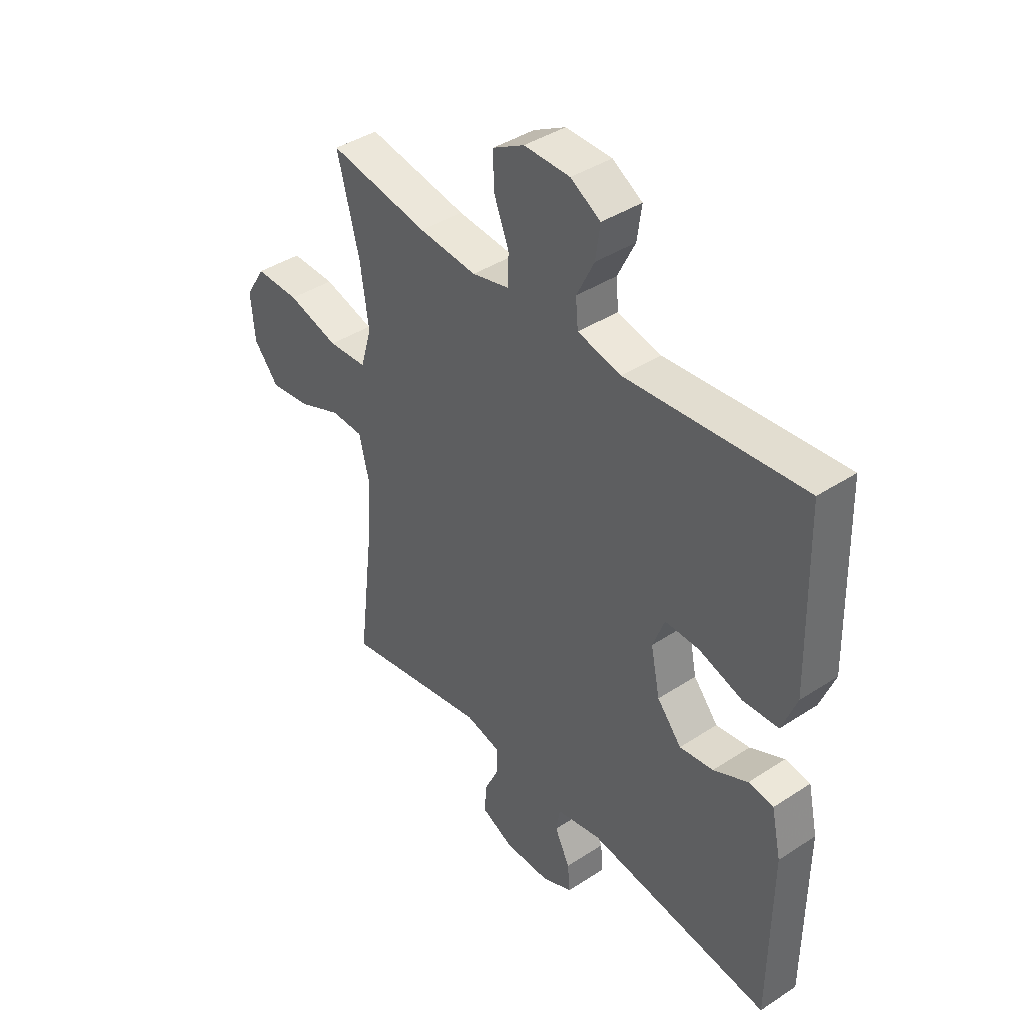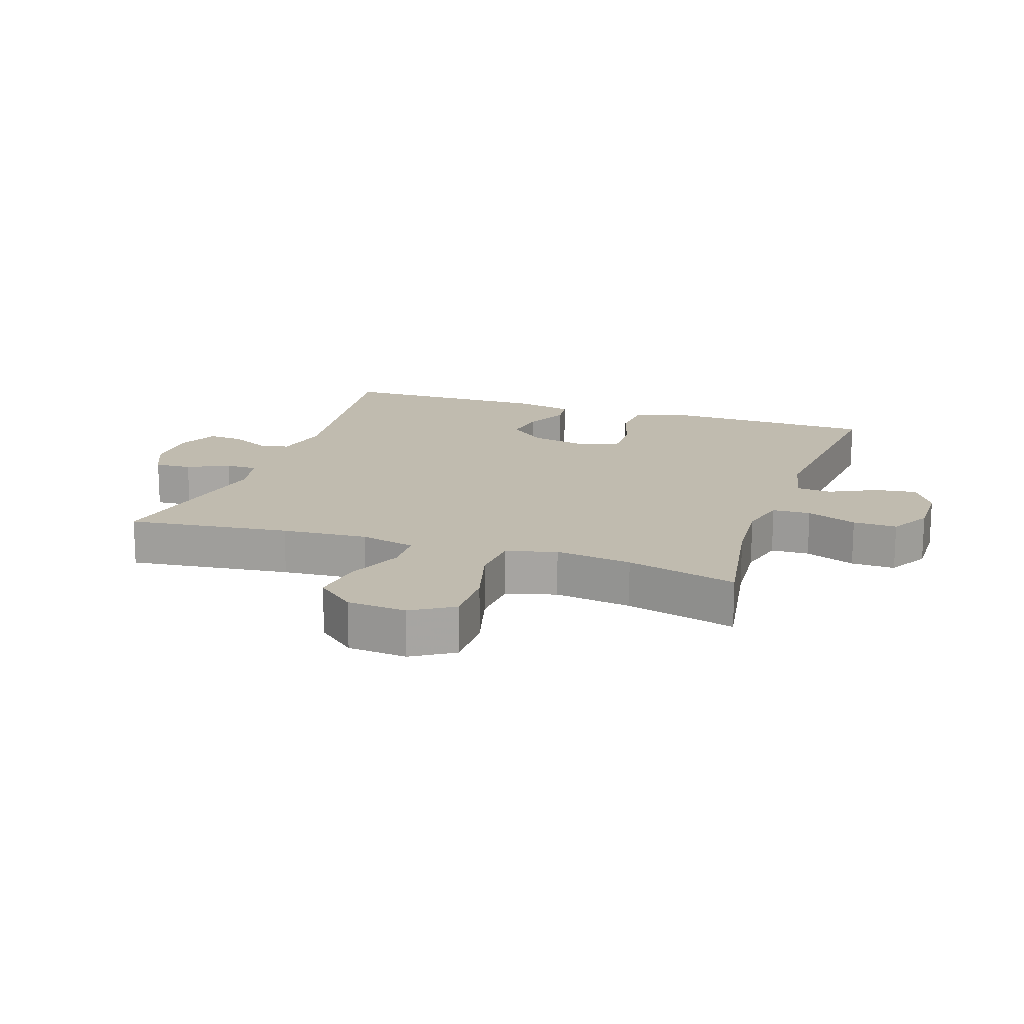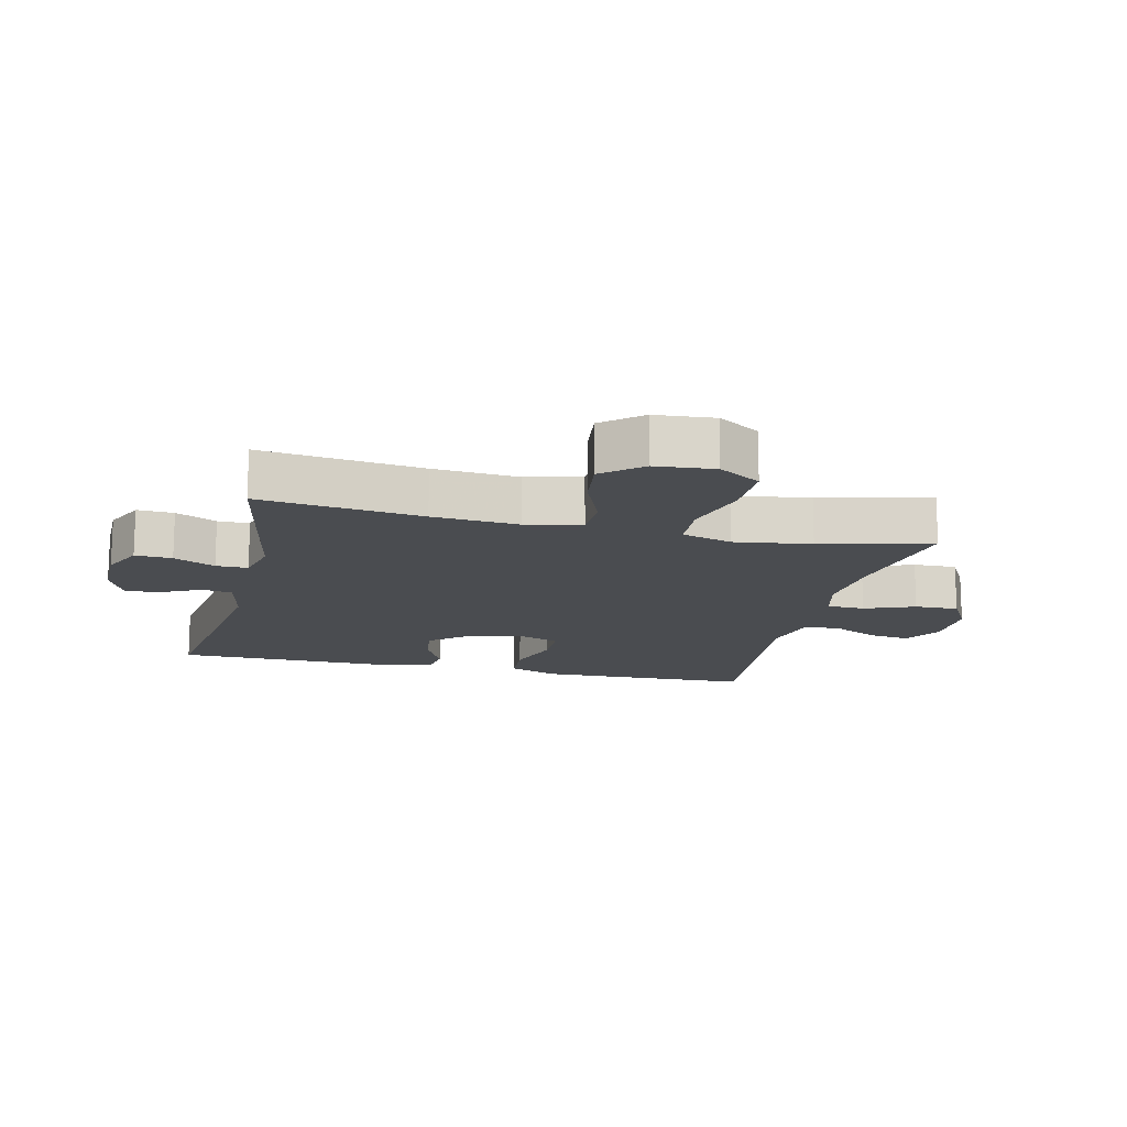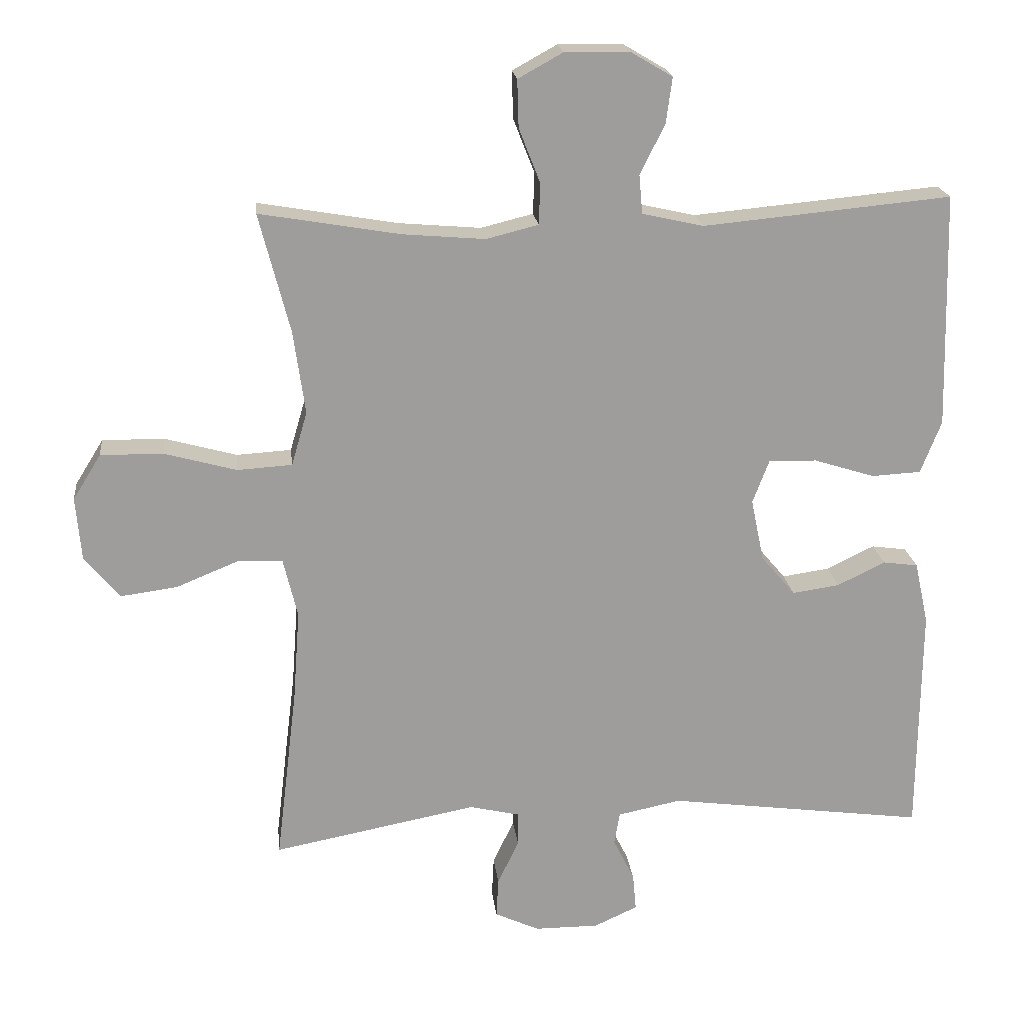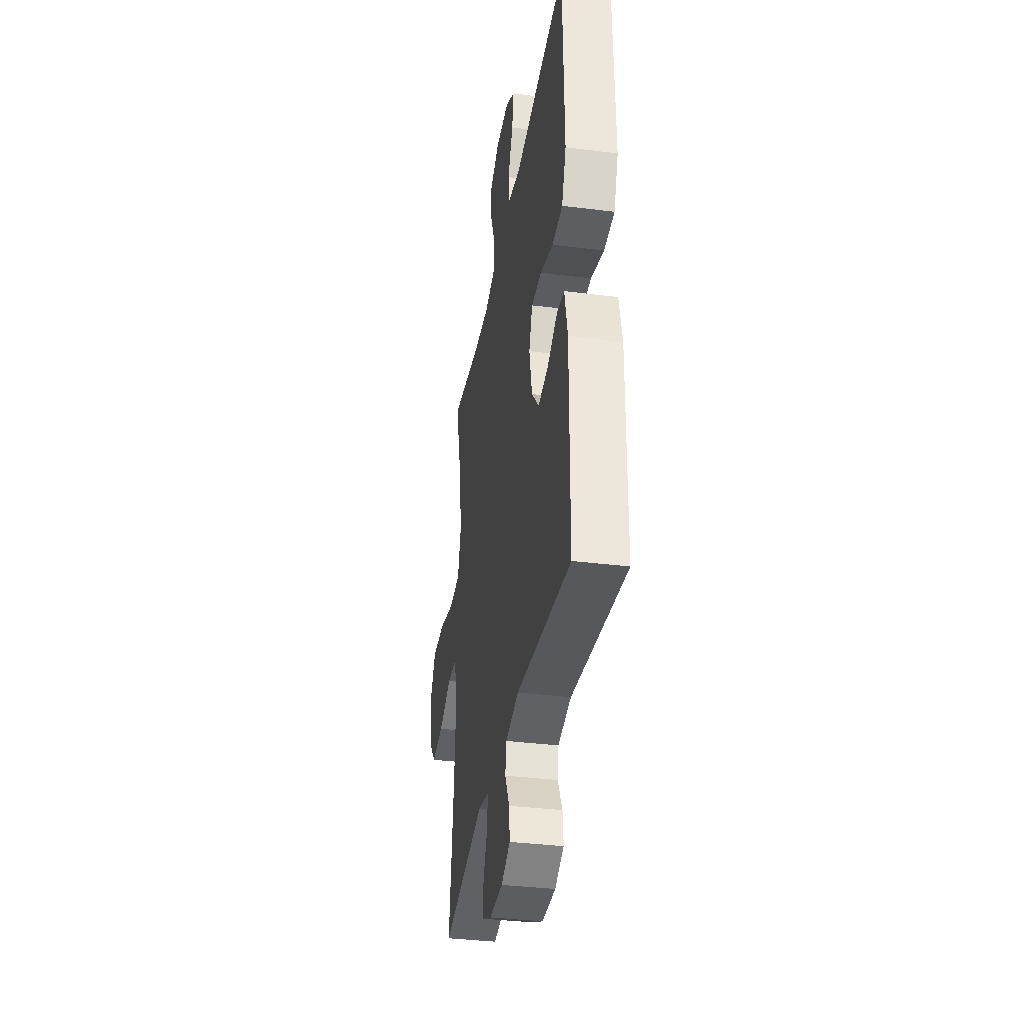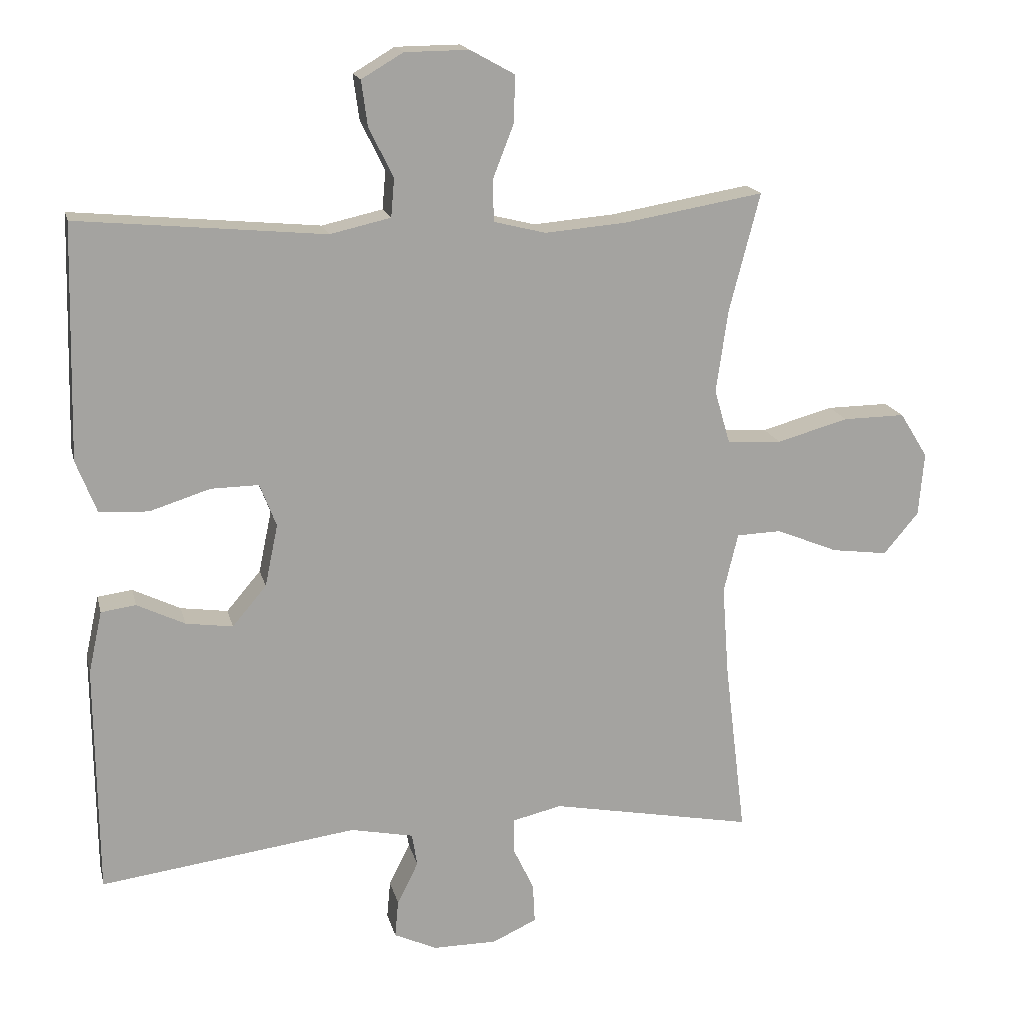
<metadata>
{"format":"obj","ext":"obj","renderer":"f3d","projection":"perspective","resolution":1024,"background":"white","views":[{"elev":40.8,"azim":51.4,"up":"+Z"},{"elev":16.1,"azim":-71.3,"up":"+Y"},{"elev":-14.8,"azim":-103.3,"up":"+Y"},{"elev":19.8,"azim":-6.3,"up":"+Z"},{"elev":-35.9,"azim":80.6,"up":"+Z"},{"elev":17.0,"azim":167.0,"up":"+Z"}]}
</metadata>
<code>
v 0.5 0.07 0.5
v 0.506 0.07 0.274
v 0.509 0.07 0.157
v 0.479 0.07 0.08
v 0.407 0.07 0.076
v 0.318 0.07 0.104
v 0.248 0.07 0.105
v 0.224 0.07 0.042
v 0.243 0.07 -0.049
v 0.293 0.07 -0.108
v 0.362 0.07 -0.098
v 0.432 0.07 -0.064
v 0.483 0.07 -0.071
v 0.503 0.07 -0.162
v 0.5 0.07 -0.5
v 0.123 0.07 -0.45
v 0.031 0.07 -0.469
v 0.023 0.07 -0.517
v 0.054 0.07 -0.579
v 0.059 0.07 -0.634
v -0.004 0.07 -0.663
v -0.098 0.07 -0.663
v -0.163 0.07 -0.633
v -0.16 0.07 -0.575
v -0.129 0.07 -0.51
v -0.129 0.07 -0.46
v -0.202 0.07 -0.443
v -0.5 0.07 -0.5
v -0.469 0.07 -0.245
v -0.459 0.07 -0.11
v -0.48 0.07 -0.023
v -0.546 0.07 -0.021
v -0.636 0.07 -0.058
v -0.719 0.07 -0.069
v -0.77 0.07 -0.008
v -0.778 0.07 0.085
v -0.737 0.07 0.151
v -0.646 0.07 0.15
v -0.541 0.07 0.121
v -0.461 0.07 0.126
v -0.438 0.07 0.205
v -0.455 0.07 0.326
v -0.5 0.07 0.5
v -0.295 0.07 0.465
v -0.176 0.07 0.455
v -0.1 0.07 0.474
v -0.098 0.07 0.534
v -0.129 0.07 0.613
v -0.131 0.07 0.682
v -0.066 0.07 0.718
v 0.028 0.07 0.717
v 0.089 0.07 0.681
v 0.08 0.07 0.615
v 0.044 0.07 0.542
v 0.049 0.07 0.486
v 0.138 0.07 0.466
v 0.5 0 0.5
v 0.506 0 0.274
v 0.509 0 0.157
v 0.479 0 0.08
v 0.407 0 0.076
v 0.318 0 0.104
v 0.248 0 0.105
v 0.224 0 0.042
v 0.243 0 -0.049
v 0.293 0 -0.108
v 0.362 0 -0.098
v 0.432 0 -0.064
v 0.483 0 -0.071
v 0.503 0 -0.162
v 0.5 0 -0.5
v 0.123 0 -0.45
v 0.031 0 -0.469
v 0.023 0 -0.517
v 0.054 0 -0.579
v 0.059 0 -0.634
v -0.004 0 -0.663
v -0.098 0 -0.663
v -0.163 0 -0.633
v -0.16 0 -0.575
v -0.129 0 -0.51
v -0.129 0 -0.46
v -0.202 0 -0.443
v -0.5 0 -0.5
v -0.469 0 -0.245
v -0.459 0 -0.11
v -0.48 0 -0.023
v -0.546 0 -0.021
v -0.636 0 -0.058
v -0.719 0 -0.069
v -0.77 0 -0.008
v -0.778 0 0.085
v -0.737 0 0.151
v -0.646 0 0.15
v -0.541 0 0.121
v -0.461 0 0.126
v -0.438 0 0.205
v -0.455 0 0.326
v -0.5 0 0.5
v -0.295 0 0.465
v -0.176 0 0.455
v -0.1 0 0.474
v -0.098 0 0.534
v -0.129 0 0.613
v -0.131 0 0.682
v -0.066 0 0.718
v 0.028 0 0.717
v 0.089 0 0.681
v 0.08 0 0.615
v 0.044 0 0.542
v 0.049 0 0.486
v 0.138 0 0.466
f 52 53 54
f 51 52 54
f 50 51 54
f 49 50 54
f 48 49 54
f 47 48 54
f 46 47 54 55
f 45 46 55 56
f 42 43 44
f 41 42 44 45
f 40 41 45 56
f 37 38 39
f 36 37 39
f 35 36 39
f 34 35 39
f 33 34 39
f 32 33 39
f 31 32 39 40
f 56 1 2
f 40 56 2
f 31 40 2
f 30 31 2
f 27 28 29
f 26 27 29 30
f 23 24 25
f 22 23 25
f 21 22 25
f 20 21 25
f 19 20 25
f 18 19 25
f 17 18 25 26
f 16 17 26 30
f 14 15 16
f 13 14 16
f 12 13 16
f 11 12 16
f 10 11 16
f 9 10 16 30
f 4 5 6
f 3 4 6
f 2 3 6
f 2 6 7
f 30 2 7
f 8 9 30
f 7 8 30
f 110 109 108
f 110 108 107
f 110 107 106
f 110 106 105
f 110 105 104
f 110 104 103
f 111 110 103 102
f 112 111 102 101
f 100 99 98
f 101 100 98 97
f 112 101 97 96
f 95 94 93
f 95 93 92
f 95 92 91
f 95 91 90
f 95 90 89
f 95 89 88
f 96 95 88 87
f 58 57 112
f 58 112 96
f 58 96 87
f 58 87 86
f 85 84 83
f 86 85 83 82
f 81 80 79
f 81 79 78
f 81 78 77
f 81 77 76
f 81 76 75
f 81 75 74
f 82 81 74 73
f 86 82 73 72
f 72 71 70
f 72 70 69
f 72 69 68
f 72 68 67
f 72 67 66
f 86 72 66 65
f 62 61 60
f 62 60 59
f 62 59 58
f 63 62 58
f 63 58 86
f 86 65 64
f 86 64 63
f 1 57 58 2
f 2 58 59 3
f 3 59 60 4
f 4 60 61 5
f 5 61 62 6
f 6 62 63 7
f 7 63 64 8
f 8 64 65 9
f 9 65 66 10
f 10 66 67 11
f 11 67 68 12
f 12 68 69 13
f 13 69 70 14
f 14 70 71 15
f 15 71 72 16
f 16 72 73 17
f 17 73 74 18
f 18 74 75 19
f 19 75 76 20
f 20 76 77 21
f 21 77 78 22
f 22 78 79 23
f 23 79 80 24
f 24 80 81 25
f 25 81 82 26
f 26 82 83 27
f 27 83 84 28
f 28 84 85 29
f 29 85 86 30
f 30 86 87 31
f 31 87 88 32
f 32 88 89 33
f 33 89 90 34
f 34 90 91 35
f 35 91 92 36
f 36 92 93 37
f 37 93 94 38
f 38 94 95 39
f 39 95 96 40
f 40 96 97 41
f 41 97 98 42
f 42 98 99 43
f 43 99 100 44
f 44 100 101 45
f 45 101 102 46
f 46 102 103 47
f 47 103 104 48
f 48 104 105 49
f 49 105 106 50
f 50 106 107 51
f 51 107 108 52
f 52 108 109 53
f 53 109 110 54
f 54 110 111 55
f 55 111 112 56
f 56 112 57 1

</code>
